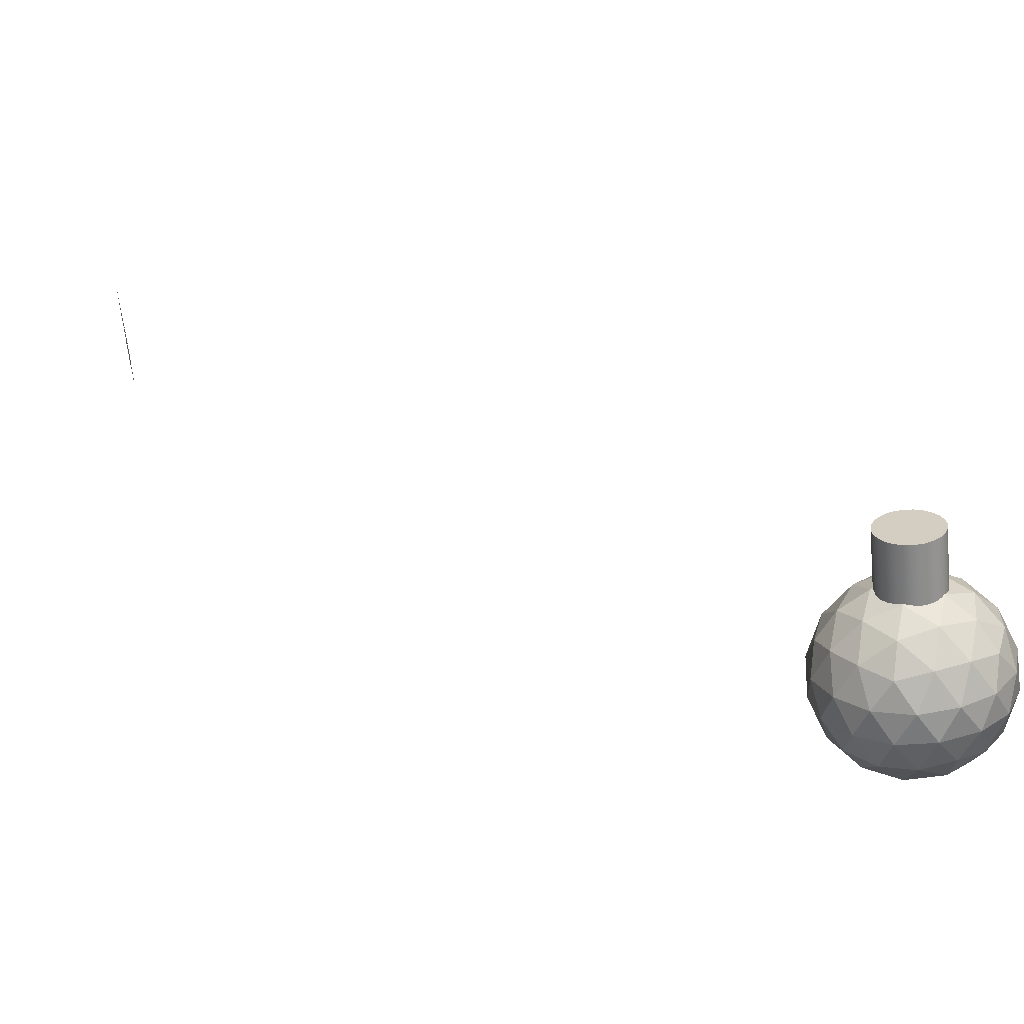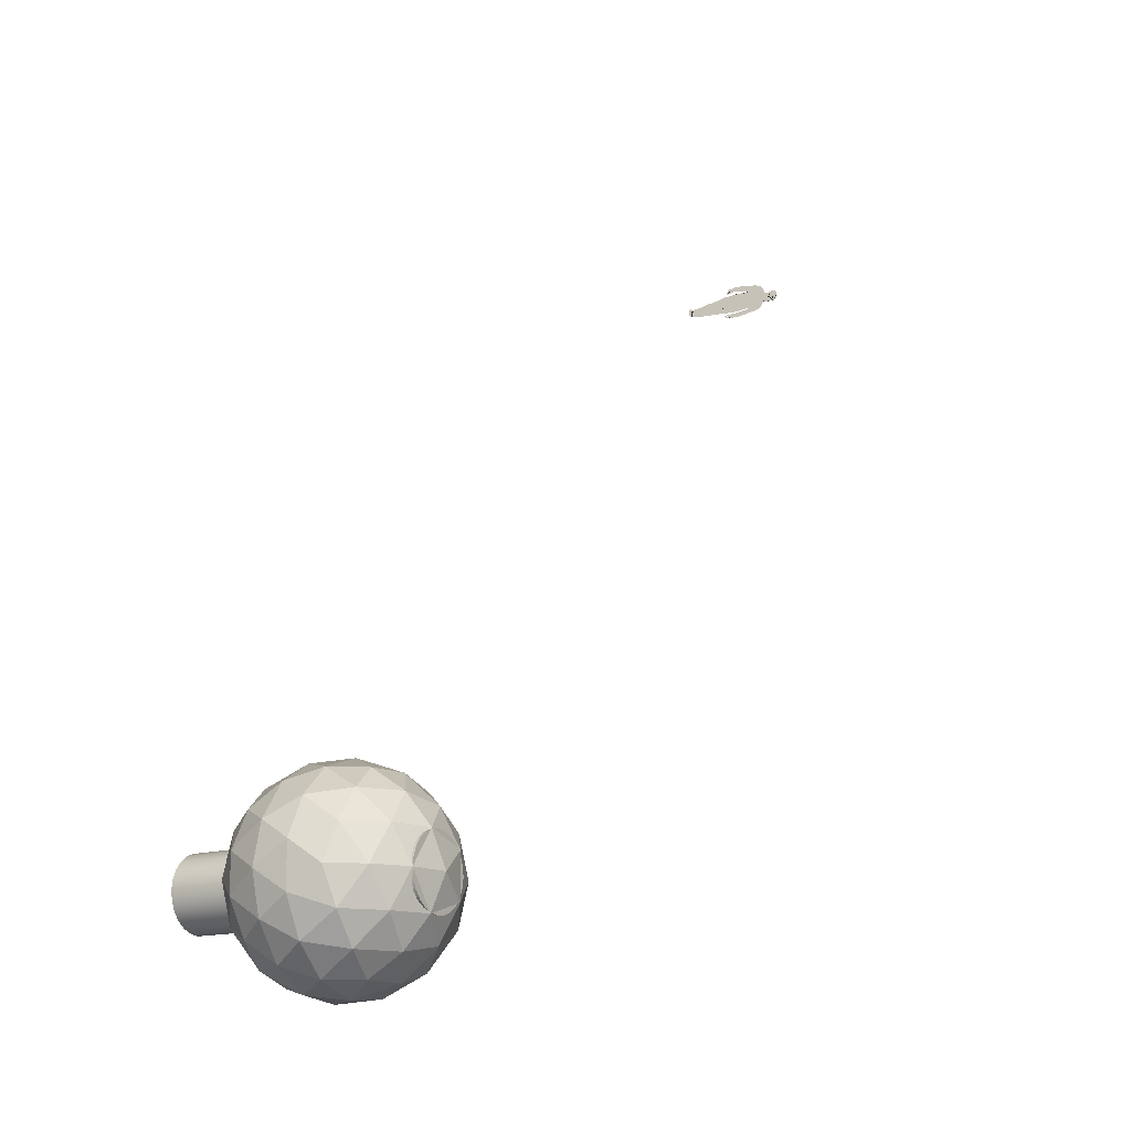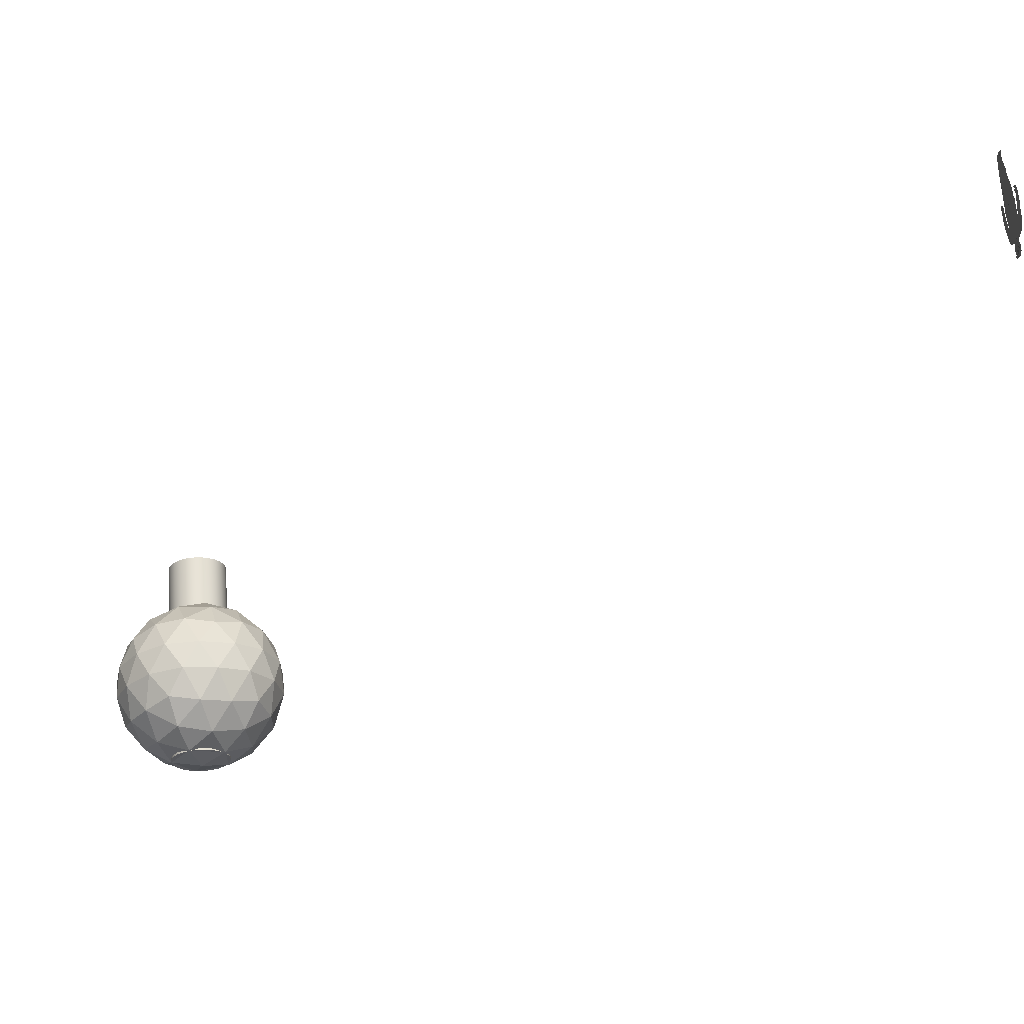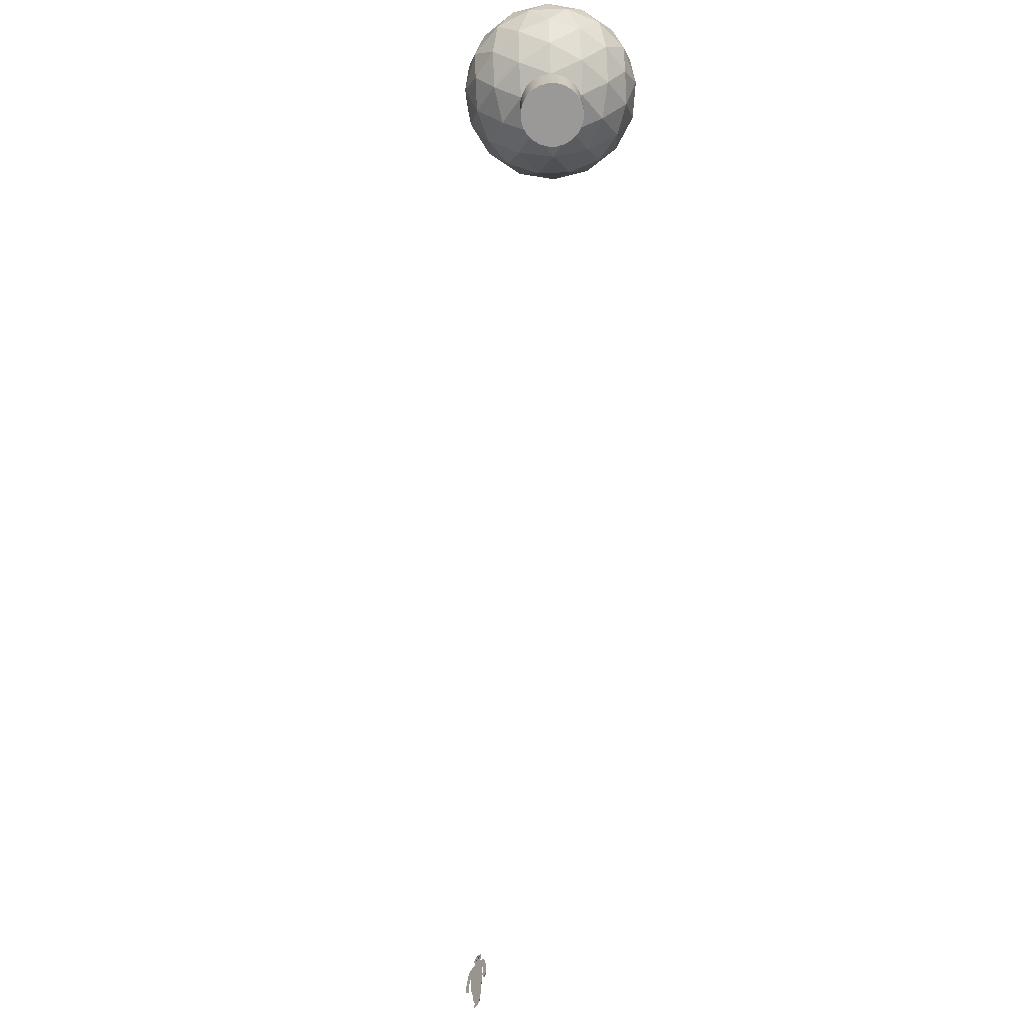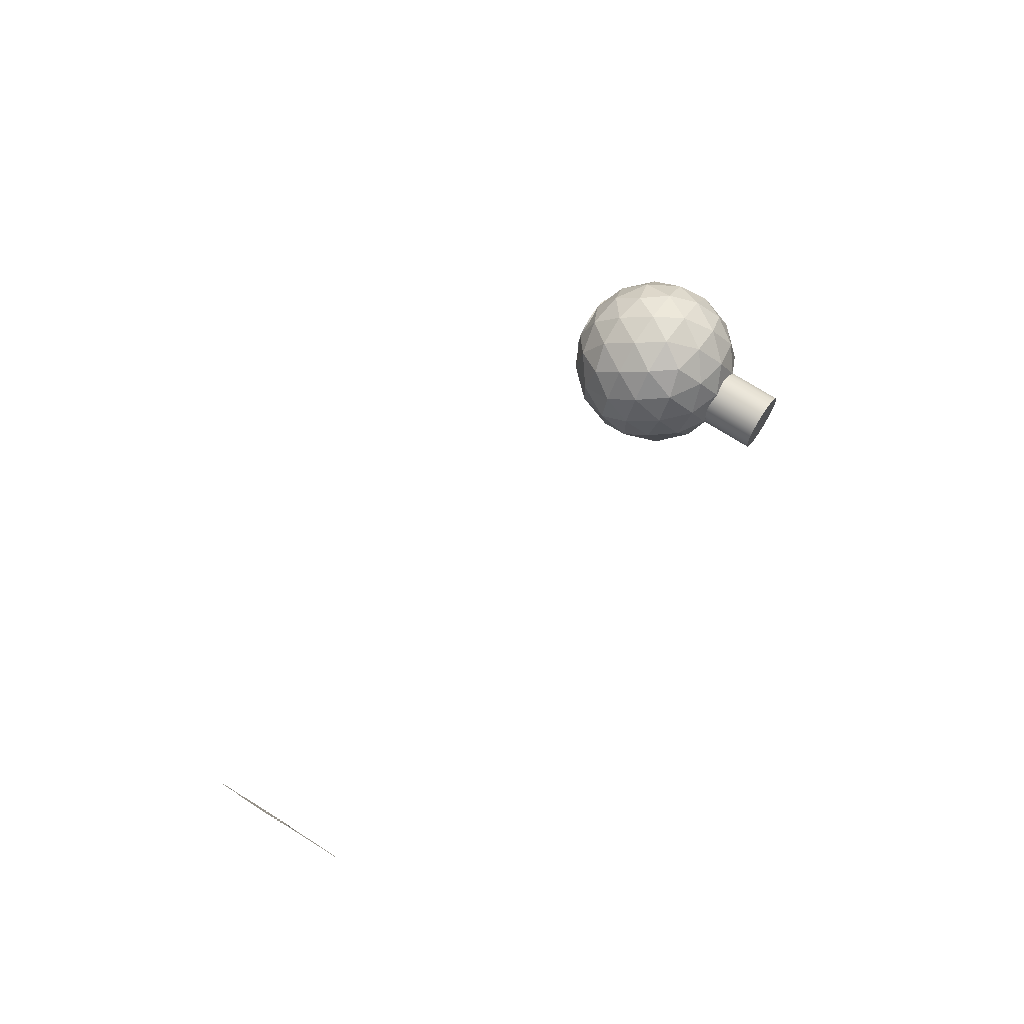
<metadata>
{"format":"obj","ext":"obj","renderer":"f3d","projection":"perspective","resolution":1024,"background":"white","views":[{"elev":-63.1,"azim":5.7,"up":"+Z"},{"elev":-14.9,"azim":122.7,"up":"+Z"},{"elev":63.4,"azim":175.6,"up":"+Z"},{"elev":-69.1,"azim":128.4,"up":"+Y"},{"elev":70.1,"azim":-57.2,"up":"+Z"}]}
</metadata>
<code>
g Mesh1 Bryce1 Model
v 20.27 4.172 -21
v 20.16 3.274 -20.36
v 20.17 2.478 -20.42
v 20.19 3.114 -20.54
v 20.28 3.657 -21.03
v 20.43 4.076 -21.85
v 20.6 4.06 -22.82
v 20.77 3.688 -23.78
v 20.88 3.161 -24.37
v 20.93 2.273 -24.66
v 20.92 2.954 -24.61
v 20.85 3.715 -24.22
v 20.79 4.044 -23.87
v 20.64 4.553 -23.05
v 20.5 4.649 -22.26
v 20.39 4.539 -21.64
f 1 2 3 4 5 6 7 8 9 10 11 12 13 14 15 16
v 21.48 35.69 -27.69
v 21.31 35.76 -26.76
v 20.43 35.19 -21.88
v 19.06 34.89 -14.24
v 19.05 30.01 -14.19
v 19.11 27.84 -14.52
v 19.6 17.13 -17.24
v 19.52 16.83 -16.8
v 19.48 16.07 -16.58
v 19.89 7.1 -18.87
v 19.96 6.634 -19.25
v 19.91 2.777 -18.96
v 19.84 1.881 -18.61
v 19.94 2.05 -19.14
v 20.05 2.135 -19.77
v 20.07 1.805 -19.83
v 20.09 1.007 -19.98
v 20.14 0.9121 -20.22
v 20.11 1.349 -20.1
v 20.12 1.531 -20.15
v 20.99 2.861 -24.97
v 20.94 4.084 -24.72
v 21.12 8.563 -25.7
v 21.21 13.89 -26.2
v 21.18 17.48 -26.04
v 21.18 19.84 -26.02
v 21.33 24.08 -26.88
v 21.4 29.8 -27.27
v 21.45 31.23 -27.53
f 17 18 19 20 21 22 23 24 25 26 27 28 29 30 31 32 33 34 35 36 3 2 1 16 15 14 13 12 11 37 38 39 40 41 42 43 44 45
v 19.02 49.41 -14.01
v 19.04 49.41 -14.12
v 19.07 42.8 -14.29
v 18.98 36.51 -13.8
v 18.94 34.69 -13.6
v 21.54 35.66 -28.04
v 21.5 39.12 -27.79
v 21.41 44.78 -27.32
v 21.35 48.72 -26.95
v 21.37 48.74 -27.09
v 21.47 48.82 -27.63
v 22.06 50.08 -30.9
v 22.1 50.19 -31.16
v 21.84 55.9 -29.73
v 21.72 57.71 -29.02
v 21.51 58.89 -27.84
v 20.92 60.35 -24.56
v 20.82 60.44 -24.04
v 20.79 60.19 -23.84
v 20.77 60.08 -23.74
v 20.48 58.97 -22.13
v 20.29 58.71 -21.06
v 20.11 58.65 -20.06
v 19.97 58.75 -19.31
v 19.75 59.26 -18.1
v 19.59 60.23 -17.2
v 19.6 60.53 -17.25
v 19.66 60.85 -17.59
v 19.52 60.7 -16.78
v 18.99 59.48 -13.86
v 18.73 58.55 -12.43
v 18.62 57.67 -11.79
v 18.16 51.39 -9.212
v 18.29 51.04 -9.963
v 18.92 49.41 -13.46
v 19 49.41 -13.91
f 46 47 48 49 50 20 19 18 17 51 52 53 54 55 56 57 58 59 60 61 62 63 64 65 66 67 68 69 70 71 72 73 74 75 76 77 78 79 80 81
v 22.18 46.85 -31.62
v 21.51 46.61 -27.89
v 21.6 42.39 -28.39
v 21.71 37.71 -28.96
v 21.73 34.84 -29.08
v 21.77 34.86 -29.32
v 22.23 35.03 -31.85
v 22.29 35.04 -32.22
v 22.27 37.88 -32.08
v 22.29 38.93 -32.21
v 22.29 40.44 -32.21
v 22.23 45.19 -31.86
f 82 57 56 55 83 84 85 86 87 88 89 90 91 92 93
v 22.27 34.09 -32.08
v 21.73 34.3 -29.06
v 21.7 32.29 -28.94
v 21.72 31.04 -29.01
v 21.75 30.94 -29.19
v 21.8 31.08 -29.5
v 21.85 31.94 -29.76
v 21.85 32.5 -29.75
v 21.89 33.39 -29.99
v 21.94 32.53 -30.24
v 21.94 31.81 -30.28
v 21.89 30.93 -29.98
v 21.79 30.14 -29.41
v 21.82 29.68 -29.57
v 21.83 29.77 -29.66
v 21.87 29.79 -29.87
v 22.09 30.66 -31.07
v 22.26 32.58 -32.02
f 94 88 87 95 96 97 98 99 100 101 102 103 104 105 106 107 108 109 110 111
v 20.9 62.27 -24.5
v 20.91 62.73 -24.56
v 21.05 62.87 -25.28
v 21.05 63.12 -25.33
v 20.97 64.27 -24.86
v 20.96 64.84 -24.83
v 21.04 65.53 -25.24
v 21 66.53 -25.02
v 20.98 67.49 -24.9
v 20.94 67.86 -24.68
v 20.78 68.33 -23.79
v 20.56 68.39 -22.57
v 20.36 68.58 -21.48
v 20.39 68.15 -21.62
v 20.31 66.91 -21.2
v 20.33 66.18 -21.29
v 20.24 65.46 -20.8
v 20.2 64.94 -20.58
v 20.22 63.63 -20.69
v 20.13 63.86 -20.18
v 20.12 64.65 -20.12
v 20.05 65.27 -19.74
v 20 65.6 -19.46
v 19.93 65.84 -19.1
v 19.86 65.78 -18.68
v 19.81 65.4 -18.39
v 19.81 64.78 -18.39
v 19.87 63.89 -18.77
v 19.9 63.73 -18.89
v 19.78 63.06 -18.27
v 19.73 61.28 -17.98
v 20.18 59.01 -20.45
v 20.41 59.21 -21.73
v 20.8 60.46 -23.94
v 20.84 60.71 -24.13
v 20.84 61.25 -24.12
f 112 113 114 115 116 117 118 119 120 121 122 123 124 125 126 127 128 129 130 131 132 133 134 135 136 137 138 139 140 141 142 73 72 71 70 143 144 64 63 145 146 147
v 21.04 68.51 -25.26
v 21.13 68.75 -25.75
v 21.06 69.29 -25.35
v 21.1 69.4 -25.57
v 20.94 69.77 -24.7
v 20.93 70.27 -24.66
v 20.79 70.06 -23.85
v 20.77 70.39 -23.77
v 20.59 70.43 -22.74
v 20.6 70.82 -22.79
v 20.41 70.61 -21.75
v 20.4 70.88 -21.71
v 20.17 70.67 -20.42
v 20.2 71.19 -20.57
v 20.1 70.87 -20.03
v 19.95 70.37 -19.17
v 19.73 69.44 -17.98
v 19.62 67.98 -17.34
v 19.59 66.34 -17.19
v 19.67 64.85 -17.66
v 19.74 63.25 -18
v 21 68.14 -25.04
v 21.1 67.97 -25.61
f 148 149 150 151 152 153 154 155 156 157 158 159 160 161 162 163 164 165 166 167 168 141 140 139 138 137 136 135 134 133 132 131 130 129 128 127 126 125 124 123 122 121 169 170
f 144 143 70 69 68 67 66 65 64
v 18.67 40.6 -12.07
v 18.72 43.68 -12.36
v 17.99 42.16 -8.264
v 17.95 34.81 -8.049
v 18.03 35.19 -8.506
v 18.27 35.59 -9.862
v 18.49 35.37 -11.07
v 18.52 35.34 -11.24
v 18.53 37.07 -11.27
v 18.59 37.84 -11.64
f 171 172 81 80 79 173 174 175 176 177 178 179 180
v 18.38 32.98 -10.44
v 18.4 33.98 -10.59
v 18.53 32.22 -11.32
v 18.63 31.81 -11.84
v 18.72 31.82 -12.37
v 18.75 31.98 -12.52
v 18.62 33.38 -11.77
v 18.54 34.94 -11.37
v 18.04 32.66 -8.581
v 18.08 32.34 -8.813
v 18.28 30.85 -9.889
v 18.29 30.74 -9.973
v 18.53 30.17 -11.29
v 18.59 30.13 -11.65
v 18.62 30.27 -11.77
v 18.66 30.16 -12.04
v 18.7 30.33 -12.21
v 18.69 30.6 -12.18
v 18.58 31.04 -11.57
v 18.48 31.62 -11.04
v 18.41 32.26 -10.64
f 181 182 183 184 185 186 187 188 177 176 175 189 190 191 192 193 194 195 196 197 198 199 200 201
v 18.24 30.94 -9.668
v 18.09 31.94 -8.871
f 202 191 190 203
v 19.81 1.448 -18.43
v 19.77 0.6684 -18.2
v 19.89 0.8069 -18.87
v 20.13 0.7533 -20.2
f 32 31 30 204 205 206 207 34 33
v 19.84 5.551e-17 -18.58
v 20.12 -2.776e-16 -20.15
v 20.23 0.08746 -20.77
v 20.15 0.2624 -20.31
v 20.13 0.5623 -20.17
f 205 208 209 210 211 212 207 206
v 20.62 0.08746 -22.94
v 20.8 0.9246 -23.92
v 20.91 2.013 -24.53
v 20.79 2.695 -23.87
v 20.67 2.99 -23.18
v 20.5 3.13 -22.27
v 20.35 2.959 -21.44
v 20.23 2.463 -20.74
v 20.18 1.904 -20.49
v 20.2 1.612 -20.57
v 20.25 1.378 -20.85
v 20.31 1.206 -21.2
v 20.34 0.8746 -21.38
v 20.31 0.6997 -21.22
v 20.24 0.6622 -20.8
v 20.42 4.025e-16 -21.82
f 213 214 215 216 217 218 219 220 221 222 223 224 225 226 227 211 210 228
f 221 220 219 218 217 216 215 10 9 8 7 6 5 4 3
f 3 36 35 34 223 222 221
f 224 223 34 207 212 211 227 226 225
g Mesh2 GeodesicSphere02_1 Lollypop_Tree1 Model
v 533.4 155.1 -498.6
v 555.4 151 -498.6
v 540.2 151 -519.6
f 229 230 231
v 540.2 151 -477.7
f 229 232 230
v 515.6 151 -485.7
f 229 233 232
v 515.6 151 -511.6
f 229 234 233
f 229 231 234
v 522.2 143.2 -533
f 231 235 234
v 546.1 139.2 -537.7
f 231 236 235
v 562.6 143.2 -519.9
f 231 237 236
f 230 237 231
v 574.4 139.2 -498.6
f 230 238 237
v 562.6 143.2 -477.4
f 230 239 238
f 232 239 230
v 546.1 139.2 -459.6
f 232 240 239
v 522.2 143.2 -464.2
f 232 241 240
f 233 241 232
v 500.1 139.2 -474.5
f 233 242 241
v 497.2 143.2 -498.6
f 233 243 242
f 234 243 233
v 500.1 139.2 -522.8
f 234 244 243
f 234 235 244
v 506.9 125.6 -543.7
f 235 245 244
v 528.2 125.6 -550.6
f 235 246 245
f 236 246 235
v 550.2 121.4 -550.5
f 236 247 246
v 568.1 125.6 -537.7
f 236 248 247
f 237 248 236
v 581.2 125.6 -519.6
f 237 249 248
f 238 249 237
v 588 121.4 -498.6
f 238 250 249
v 581.2 125.6 -477.7
f 238 251 250
f 239 251 238
v 568.1 125.6 -459.6
f 239 252 251
f 240 252 239
v 550.2 121.4 -446.7
f 240 253 252
v 528.2 125.6 -446.6
f 240 254 253
f 241 254 240
v 506.9 125.6 -453.5
f 241 255 254
f 242 255 241
v 489.2 121.4 -466.5
f 242 256 255
v 482.3 125.6 -487.4
f 242 257 256
f 243 257 242
v 482.3 125.6 -509.8
f 243 258 257
f 244 258 243
v 489.2 121.4 -530.7
f 244 259 258
f 244 245 259
v 493.3 103.6 -543.7
f 260 259 245
v 478.1 103.6 -522.8
f 259 260 261
v 484.7 83.7 -534
f 260 262 261
v 502.9 84.55 -550.6
f 260 263 262
v 514.8 104.4 -555.8
f 263 260 264
f 260 245 264
f 264 245 246
v 539.3 103.6 -558.6
f 264 246 265
f 265 246 247
v 563.9 103.6 -550.6
f 247 266 265
f 266 247 248
v 582 104.4 -534
f 266 248 267
f 267 248 249
v 592.2 103.6 -511.6
f 267 249 268
f 268 249 250
v 592.2 103.6 -485.7
f 250 269 268
f 269 250 251
v 582 104.4 -463.3
f 269 251 270
f 270 251 252
v 563.9 103.6 -446.6
f 270 252 271
f 271 252 253
v 539.3 103.6 -438.6
f 253 272 271
f 272 253 254
v 514.8 104.4 -441.4
f 272 254 273
f 273 254 255
v 493.3 103.6 -453.5
f 273 255 274
f 274 255 256
v 478.1 103.6 -474.5
f 256 275 274
f 275 256 257
v 473.2 104.4 -498.6
f 275 257 276
f 276 257 258
f 276 258 261
f 261 258 259
v 474.5 84.55 -511.6
f 277 276 261
v 474.5 84.55 -485.7
f 278 276 277
f 278 275 276
v 484.7 83.7 -463.3
f 275 278 279
v 485.5 62.53 -477.7
f 278 280 279
v 478.8 66.78 -498.6
f 278 281 280
f 281 278 277
v 485.5 62.53 -519.6
f 277 282 281
f 262 282 277
v 498.7 62.53 -537.7
f 262 283 282
f 263 283 262
v 516.5 66.78 -550.5
f 263 284 283
v 527.5 84.55 -558.6
f 284 263 285
f 263 264 285
f 285 264 265
v 552 83.7 -555.8
f 265 286 285
f 266 286 265
v 573.4 84.55 -543.7
f 266 287 286
f 287 266 267
v 588.6 84.55 -522.8
f 287 267 288
f 288 267 268
v 593.5 83.7 -498.6
f 268 289 288
f 269 289 268
v 588.6 84.55 -474.5
f 269 290 289
f 290 269 270
v 573.4 84.55 -453.5
f 290 270 291
f 291 270 271
v 552 83.7 -441.4
f 271 292 291
f 272 292 271
v 527.5 84.55 -438.6
f 272 293 292
f 293 272 273
v 502.9 84.55 -446.6
f 293 273 294
f 294 273 274
f 274 279 294
f 275 279 274
v 498.7 62.53 -459.6
f 279 295 294
f 279 280 295
v 504.1 44.91 -477.4
f 296 295 280
v 520.7 48.92 -459.6
f 297 295 296
v 516.5 66.78 -446.7
f 297 298 295
v 538.5 62.53 -446.6
f 297 299 298
v 544.5 44.91 -464.2
f 300 299 297
v 559.8 62.53 -453.5
f 300 301 299
v 566.6 48.92 -474.5
f 302 301 300
v 577.5 66.78 -466.5
f 302 303 301
v 584.4 62.53 -487.4
f 302 304 303
v 569.5 44.91 -498.6
f 305 304 302
v 584.4 62.53 -509.8
f 305 306 304
v 566.6 48.92 -522.8
f 307 306 305
v 577.5 66.78 -530.7
f 307 308 306
v 559.8 62.53 -543.7
f 307 309 308
v 544.5 44.91 -533
f 310 309 307
v 538.5 62.53 -550.6
f 310 311 309
v 520.7 48.92 -537.7
f 312 311 310
f 312 284 311
f 312 283 284
v 504.1 44.91 -519.9
f 313 283 312
f 313 282 283
v 492.3 48.92 -498.6
f 314 282 313
f 314 281 282
f 314 280 281
f 296 280 314
v 511.3 37.15 -498.6
f 315 296 314
v 526.6 37.15 -477.7
f 316 296 315
f 316 297 296
f 316 300 297
v 551.2 37.15 -485.7
f 317 300 316
f 317 302 300
f 317 305 302
v 551.2 37.15 -511.6
f 318 305 317
f 318 307 305
f 318 310 307
v 526.6 37.15 -519.6
f 319 310 318
f 319 312 310
f 319 313 312
f 315 313 319
f 315 314 313
v 533.4 33.04 -498.6
f 320 315 319
f 320 316 315
f 320 317 316
f 320 318 317
f 320 319 318
f 285 311 284
f 286 311 285
f 286 309 311
f 287 309 286
f 287 308 309
f 308 287 288
f 288 306 308
f 289 306 288
f 289 304 306
f 290 304 289
f 290 303 304
f 303 290 291
f 291 301 303
f 292 301 291
f 292 299 301
f 293 299 292
f 293 298 299
f 298 293 294
f 294 295 298
f 261 262 277
g Mesh3 Lollypop_Tree1 Model
v 554.7 -5.684e-14 -493.1
v 555.4 -5.684e-14 -498.6
v 554.7 151 -493.1
f 321 322 230 323
v 513.6 -5.684e-14 -493.1
v 512.9 -5.684e-14 -498.6
v 513.6 -5.684e-14 -504.1
v 515.7 -5.684e-14 -509.2
v 519.1 -5.684e-14 -513.6
v 523.5 -5.684e-14 -517
v 528.6 -5.684e-14 -519.1
v 534.1 -5.684e-14 -519.9
v 539.6 -5.684e-14 -519.1
v 544.8 -5.684e-14 -517
v 549.2 -5.684e-14 -513.6
v 552.5 -5.684e-14 -509.2
v 554.7 -5.684e-14 -504.1
v 552.5 -5.684e-14 -488
v 549.2 -5.684e-14 -483.6
v 544.8 -5.684e-14 -480.2
v 539.6 -5.684e-14 -478.1
v 534.1 -5.684e-14 -477.4
v 528.6 -5.684e-14 -478.1
v 523.5 -5.684e-14 -480.2
v 519.1 -5.684e-14 -483.6
v 515.7 -5.684e-14 -488
f 324 325 326 327 328 329 330 331 332 333 334 335 336 322 321 337 338 339 340 341 342 343 344 345
v 513.6 151 -493.1
v 512.9 151 -498.6
f 325 324 346 347
v 515.7 151 -488
f 324 345 348 346
v 519.1 151 -483.6
f 345 344 349 348
v 523.5 151 -480.2
f 344 343 350 349
v 528.6 151 -478.1
f 343 342 351 350
v 534.1 151 -477.4
f 342 341 352 351
v 539.6 151 -478.1
f 341 340 353 352
v 544.8 151 -480.2
f 340 339 354 353
v 549.2 151 -483.6
f 339 338 355 354
v 552.5 151 -488
f 338 337 356 355
f 337 321 323 356
v 554.7 151 -504.1
v 552.5 151 -509.2
v 549.2 151 -513.6
v 544.8 151 -517
v 539.6 151 -519.1
v 534.1 151 -519.9
v 528.6 151 -519.1
v 523.5 151 -517
v 519.1 151 -513.6
v 515.7 151 -509.2
v 513.6 151 -504.1
f 347 346 348 349 350 351 352 353 354 355 356 323 230 357 358 359 360 361 362 363 364 365 366 367
f 322 336 357 230
f 336 335 358 357
f 335 334 359 358
f 334 333 360 359
f 333 332 361 360
f 332 331 362 361
f 331 330 363 362
f 330 329 364 363
f 329 328 365 364
f 328 327 366 365
f 327 326 367 366
f 326 325 347 367

</code>
